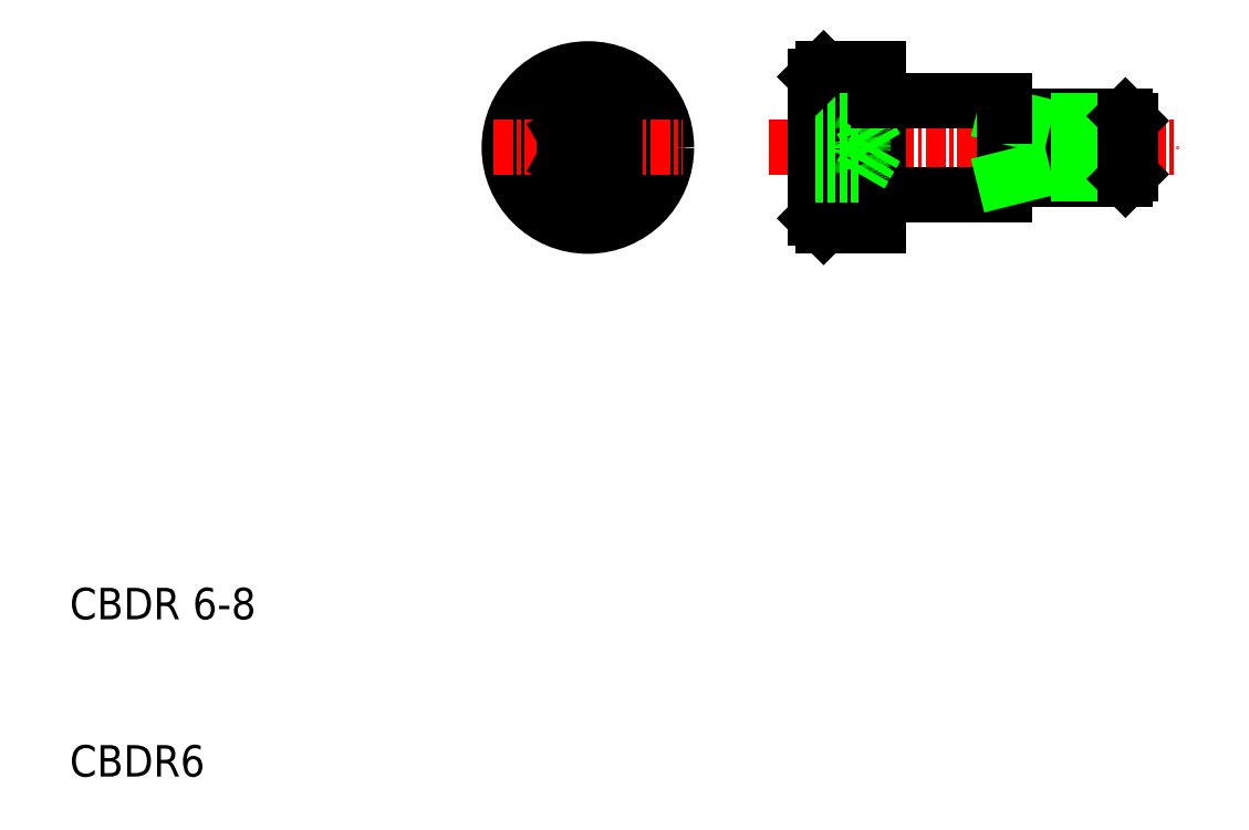
<metadata>
{"format":"dxf","ext":"dxf","renderer":"ezdxf+matplotlib","layout":"modelspace","background":"white","min_lineweight":24,"dpi":150}
</metadata>
<code>
0
SECTION
2
ENTITIES
0
LINE
8
CENTER
10
107
20
104.6
30
0
11
133
21
104.6
31
0
0
TEXT
8
0
10
62.55
20
74.57
30
0
40
2
1
CBDR 6-8
0
TEXT
8
0
10
62.55
20
64.57
30
0
40
2
1
CBDR6
0
LINE
8
CENTER
10
95.51
20
98.55
30
0
11
95.51
21
110.6
31
0
0
CIRCLE
8
0
10
95.51
20
104.6
30
0
40
4.5
0
LINE
8
0
10
97.01
20
105.4
30
0
11
95.51
21
106.3
31
0
0
LINE
8
0
10
95.51
20
102.8
30
0
11
97.01
21
103.7
31
0
0
CIRCLE
8
0
10
95.51
20
104.6
30
0
40
5
0
LINE
8
CENTER
10
89.49
20
104.6
30
0
11
101.5
21
104.6
31
0
0
LINE
8
0
10
94.01
20
105.4
30
0
11
95.51
21
106.3
31
0
0
LINE
8
0
10
94.01
20
103.7
30
0
11
95.51
21
102.8
31
0
0
LINE
8
0
10
94.01
20
103.7
30
0
11
94.01
21
105.4
31
0
0
LINE
8
0
10
97.01
20
105.4
30
0
11
97.01
21
103.7
31
0
0
LINE
8
0
10
114
20
101.6
30
0
11
122
21
101.6
31
0
0
LINE
8
0
10
114
20
107.6
30
0
11
122
21
107.6
31
0
0
LINE
8
0
10
114
20
101.6
30
0
11
114
21
107.6
31
0
0
LINE
8
0
10
110.5
20
109.6
30
0
11
110.5
21
99.57
31
0
0
LINE
8
0
10
110
20
109.1
30
0
11
110
21
100.1
31
0
0
LINE
8
0
10
110.5
20
99.57
30
0
11
114
21
99.57
31
0
0
LINE
8
0
10
110
20
100.1
30
0
11
110.5
21
99.57
31
0
0
LINE
8
0
10
114
20
99.57
30
0
11
114
21
101.6
31
0
0
LINE
8
0
10
112.9
20
106.3
30
0
11
113.9
21
104.6
31
0
0
LINE
8
0
10
110
20
105.4
30
0
11
112.9
21
105.4
31
0
0
LINE
8
0
10
110
20
102.8
30
0
11
112.9
21
102.8
31
0
0
LINE
8
0
10
110
20
103.7
30
0
11
112.9
21
103.7
31
0
0
ARC
8
0
10
112.3
20
105.9
30
0
40
0.7
50
321.8
51
21.79
0
ARC
8
0
10
110.4
20
104.6
30
0
40
2.575
50
0
51
19.65
0
ARC
8
0
10
112.3
20
103.3
30
0
40
0.7
50
338.2
51
38.21
0
LINE
8
0
10
112.9
20
102.8
30
0
11
113.9
21
104.6
31
0
0
ARC
8
0
10
110.4
20
104.6
30
0
40
2.575
50
340.3
51
0
0
LINE
8
0
10
110.5
20
109.6
30
0
11
114
21
109.6
31
0
0
LINE
8
0
10
110
20
106.3
30
0
11
112.9
21
106.3
31
0
0
LINE
8
0
10
110
20
109.1
30
0
11
110.5
21
109.6
31
0
0
LINE
8
0
10
114
20
107.6
30
0
11
114
21
109.6
31
0
0
LINE
8
0
10
122
20
101.6
30
0
11
122
21
102.6
31
0
0
LINE
8
0
10
122
20
106.6
30
0
11
129.7
21
106.6
31
0
0
LINE
8
0
10
122
20
102.6
30
0
11
129.7
21
102.6
31
0
0
LINE
8
0
10
123.2
20
102.9
30
0
11
130
21
102.9
31
0
0
LINE
8
0
10
123.2
20
106.3
30
0
11
130
21
106.3
31
0
0
LINE
8
0
10
122
20
102.6
30
0
11
122
21
106.6
31
0
0
LINE
8
0
10
123.2
20
102.6
30
0
11
123.2
21
106.6
31
0
0
LINE
8
0
10
123.2
20
102.9
30
0
11
122
21
102.6
31
0
0
LINE
8
0
10
123.2
20
106.3
30
0
11
122
21
106.6
31
0
0
LINE
8
0
10
122
20
106.6
30
0
11
122
21
107.6
31
0
0
LINE
8
0
10
129.7
20
102.6
30
0
11
129.7
21
106.6
31
0
0
LINE
8
0
10
130
20
102.9
30
0
11
130
21
106.3
31
0
0
LINE
8
0
10
129.7
20
102.6
30
0
11
130
21
102.9
31
0
0
LINE
8
0
10
129.7
20
106.6
30
0
11
130
21
106.3
31
0
0
ENDSEC
0
EOF

</code>
